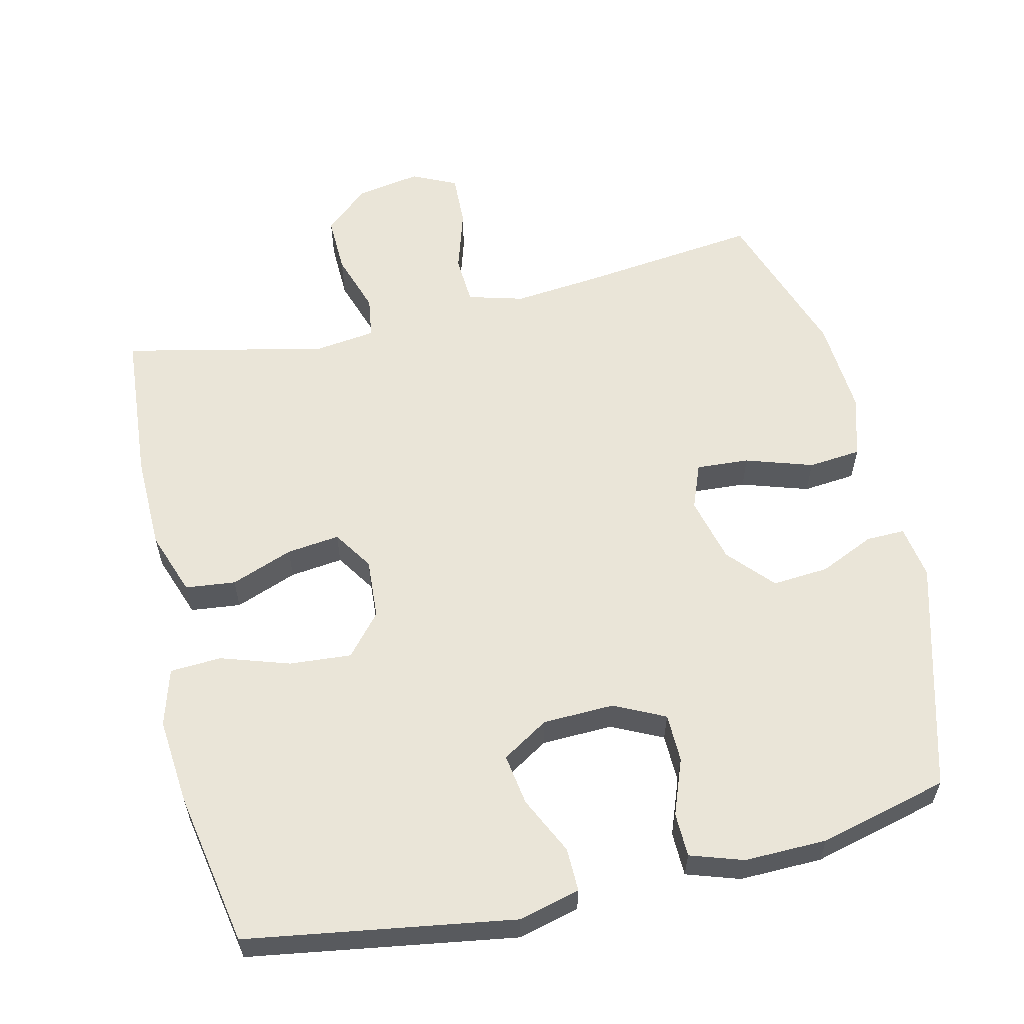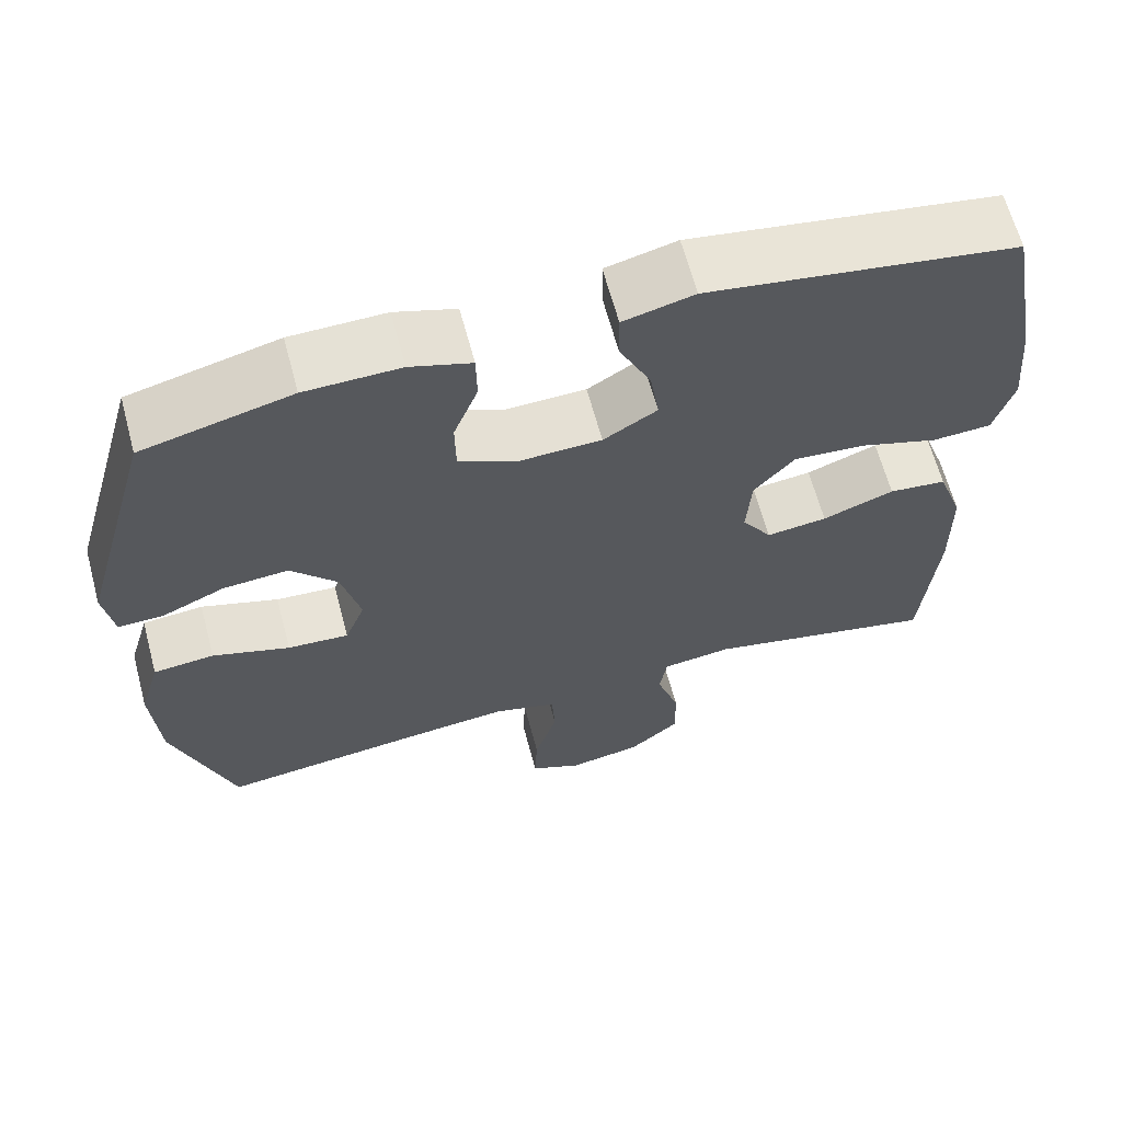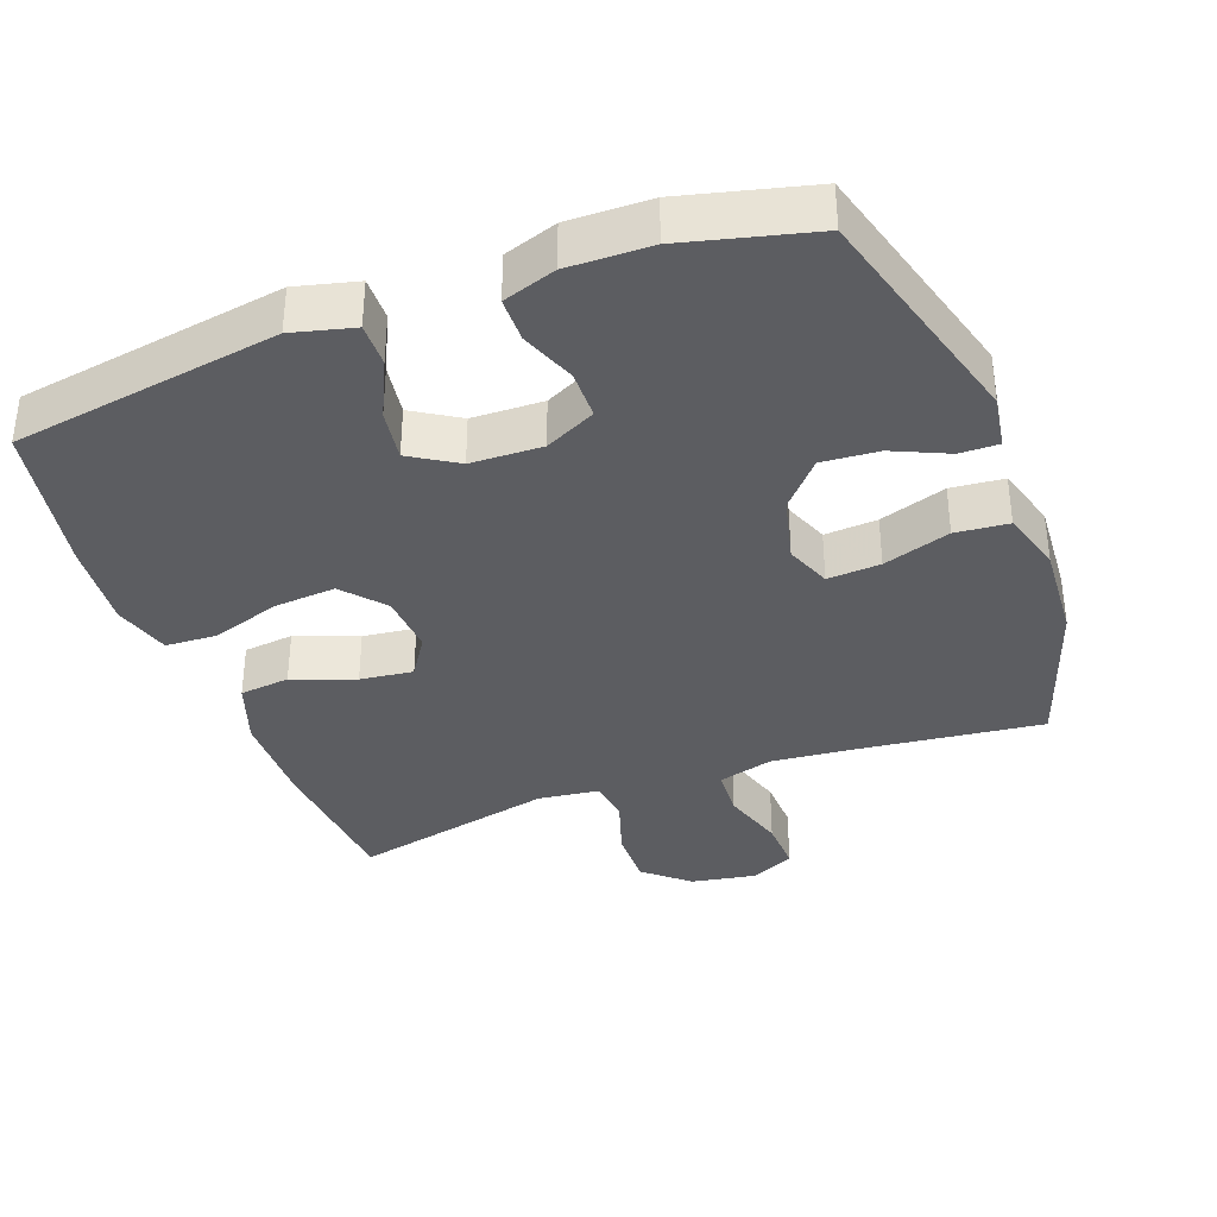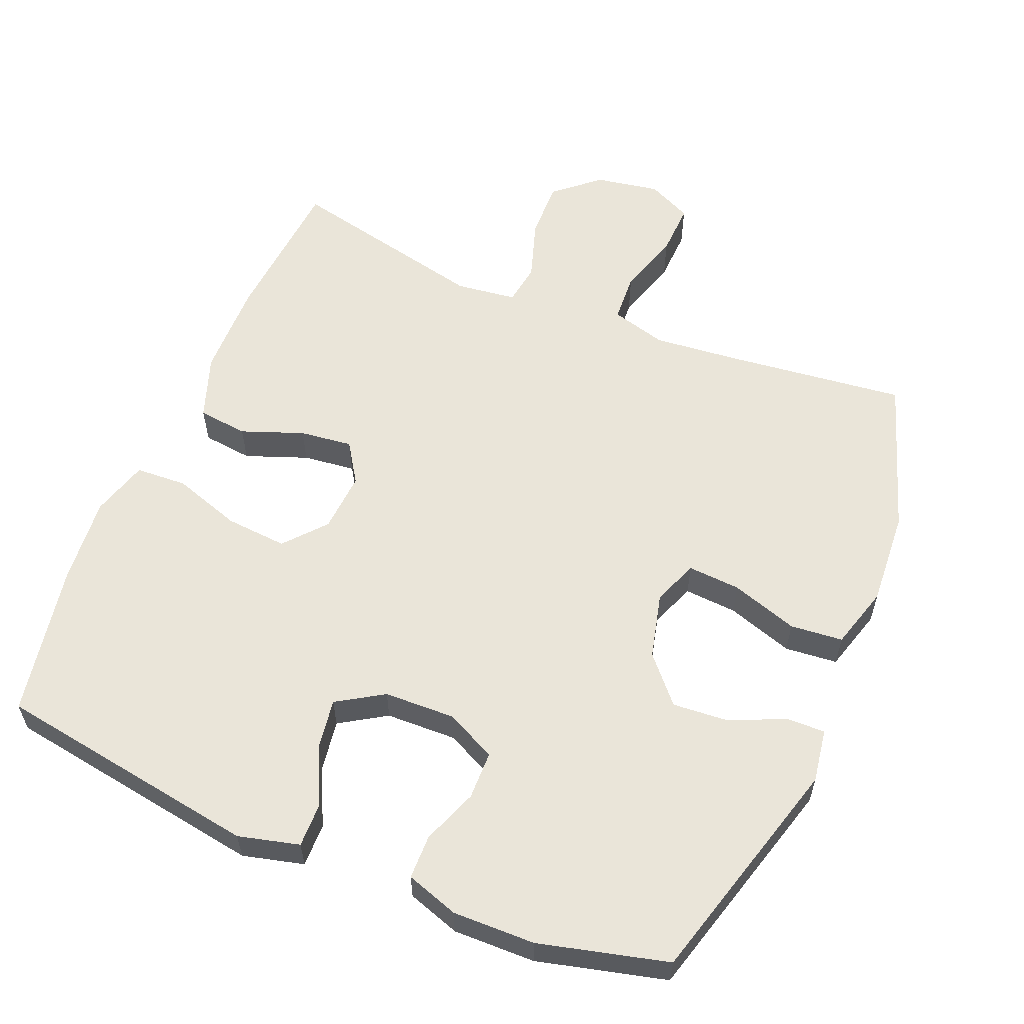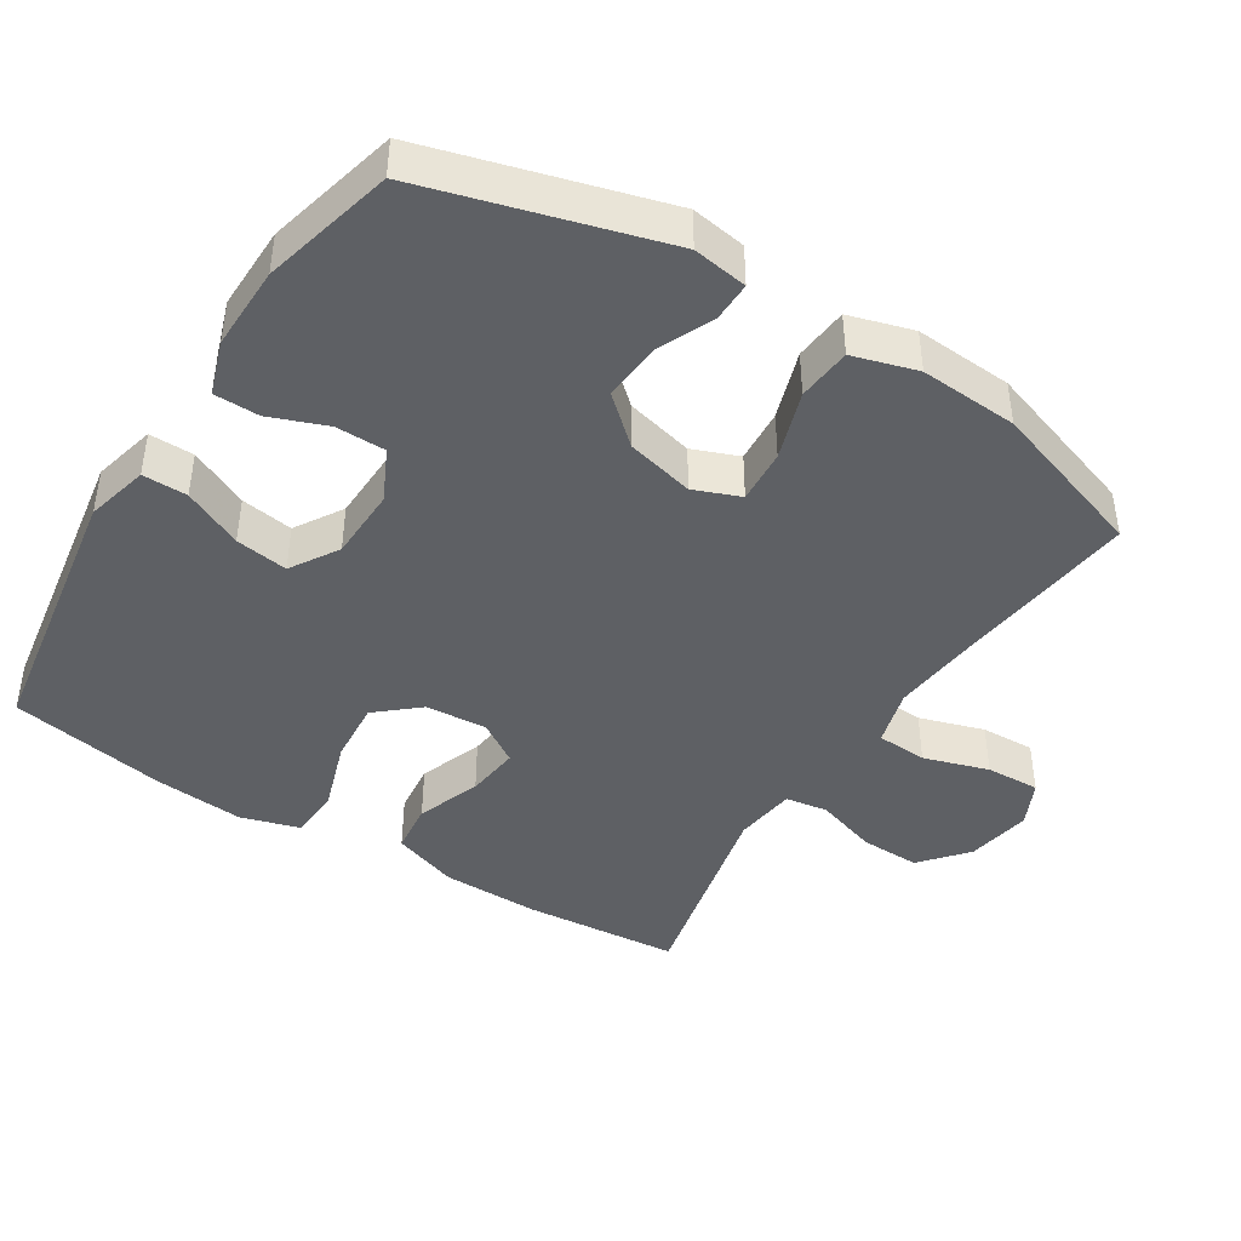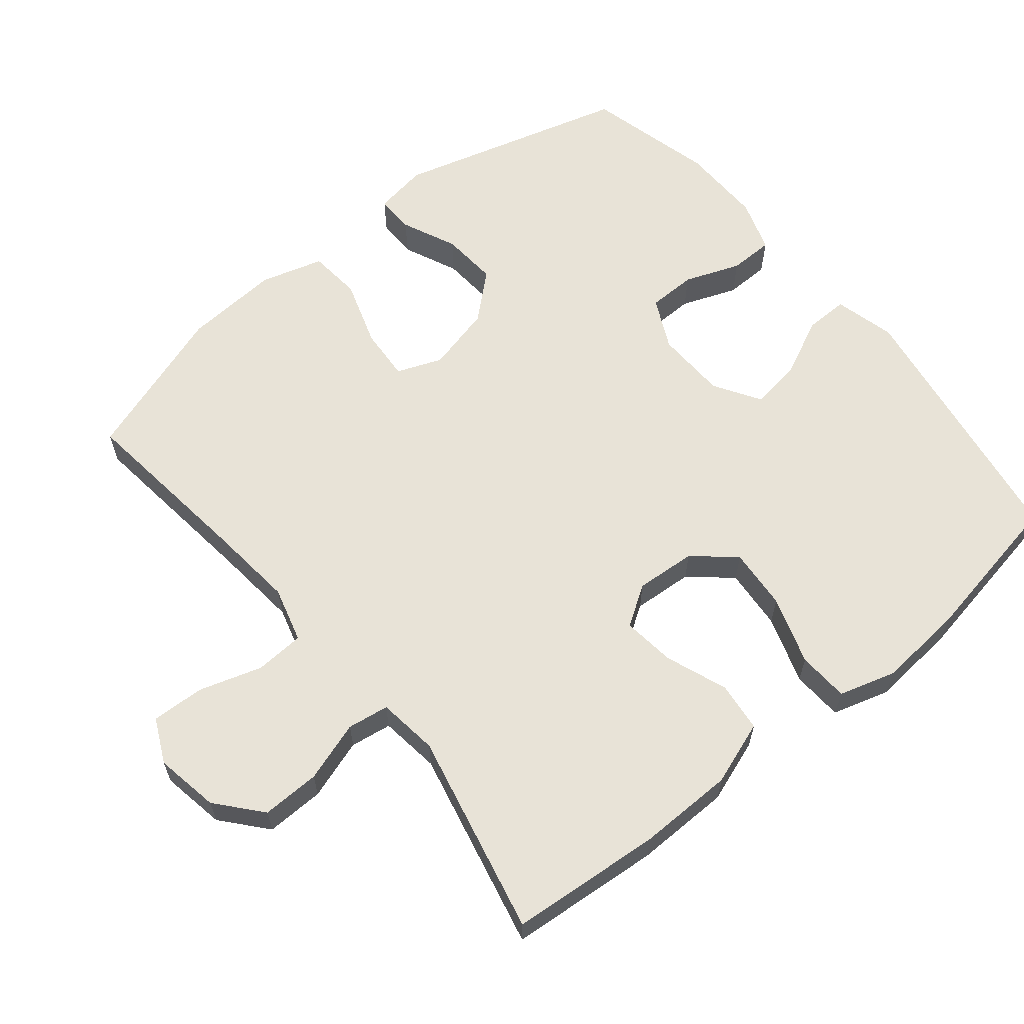
<metadata>
{"format":"obj","ext":"obj","renderer":"f3d","projection":"perspective","resolution":1024,"background":"white","views":[{"elev":58.9,"azim":-13.3,"up":"+Y"},{"elev":64.3,"azim":165.0,"up":"+Z"},{"elev":-36.3,"azim":20.4,"up":"+Y"},{"elev":58.5,"azim":22.5,"up":"+Y"},{"elev":-43.1,"azim":57.9,"up":"+Y"},{"elev":62.0,"azim":-129.3,"up":"+Y"}]}
</metadata>
<code>
v 0.5 0.07 -0.5
v 0.243 0.07 -0.47
v 0.122 0.07 -0.458
v 0.043 0.07 -0.48
v 0.039 0.07 -0.55
v 0.067 0.07 -0.64
v 0.07 0.07 -0.715
v 0.007 0.07 -0.745
v -0.084 0.07 -0.729
v -0.147 0.07 -0.675
v -0.145 0.07 -0.592
v -0.117 0.07 -0.506
v -0.126 0.07 -0.447
v -0.212 0.07 -0.436
v -0.5 0.07 -0.5
v -0.518 0.07 -0.284
v -0.516 0.07 -0.147
v -0.484 0.07 -0.056
v -0.413 0.07 -0.048
v -0.325 0.07 -0.081
v -0.25 0.07 -0.09
v -0.213 0.07 -0.033
v -0.219 0.07 0.053
v -0.269 0.07 0.111
v -0.357 0.07 0.104
v -0.454 0.07 0.072
v -0.527 0.07 0.076
v -0.551 0.07 0.157
v -0.54 0.07 0.281
v -0.5 0.07 0.5
v -0.122 0.07 0.56
v -0.035 0.07 0.538
v -0.036 0.07 0.476
v -0.075 0.07 0.394
v -0.086 0.07 0.321
v -0.02 0.07 0.28
v 0.081 0.07 0.277
v 0.153 0.07 0.312
v 0.154 0.07 0.381
v 0.124 0.07 0.46
v 0.125 0.07 0.523
v 0.2 0.07 0.548
v 0.317 0.07 0.546
v 0.5 0.07 0.5
v 0.592 0.07 0.172
v 0.58 0.07 0.096
v 0.525 0.07 0.097
v 0.447 0.07 0.132
v 0.367 0.07 0.138
v 0.31 0.07 0.074
v 0.287 0.07 -0.02
v 0.312 0.07 -0.084
v 0.387 0.07 -0.079
v 0.482 0.07 -0.048
v 0.557 0.07 -0.055
v 0.583 0.07 -0.144
v 0.574 0.07 -0.28
v 0.5 0 -0.5
v 0.243 0 -0.47
v 0.122 0 -0.458
v 0.043 0 -0.48
v 0.039 0 -0.55
v 0.067 0 -0.64
v 0.07 0 -0.715
v 0.007 0 -0.745
v -0.084 0 -0.729
v -0.147 0 -0.675
v -0.145 0 -0.592
v -0.117 0 -0.506
v -0.126 0 -0.447
v -0.212 0 -0.436
v -0.5 0 -0.5
v -0.518 0 -0.284
v -0.516 0 -0.147
v -0.484 0 -0.056
v -0.413 0 -0.048
v -0.325 0 -0.081
v -0.25 0 -0.09
v -0.213 0 -0.033
v -0.219 0 0.053
v -0.269 0 0.111
v -0.357 0 0.104
v -0.454 0 0.072
v -0.527 0 0.076
v -0.551 0 0.157
v -0.54 0 0.281
v -0.5 0 0.5
v -0.122 0 0.56
v -0.035 0 0.538
v -0.036 0 0.476
v -0.075 0 0.394
v -0.086 0 0.321
v -0.02 0 0.28
v 0.081 0 0.277
v 0.153 0 0.312
v 0.154 0 0.381
v 0.124 0 0.46
v 0.125 0 0.523
v 0.2 0 0.548
v 0.317 0 0.546
v 0.5 0 0.5
v 0.592 0 0.172
v 0.58 0 0.096
v 0.525 0 0.097
v 0.447 0 0.132
v 0.367 0 0.138
v 0.31 0 0.074
v 0.287 0 -0.02
v 0.312 0 -0.084
v 0.387 0 -0.079
v 0.482 0 -0.048
v 0.557 0 -0.055
v 0.583 0 -0.144
v 0.574 0 -0.28
f 57 1 2
f 56 57 2
f 55 56 2
f 54 55 2
f 53 54 2
f 52 53 2 3
f 51 52 3 4
f 50 51 4
f 46 47 48
f 45 46 48
f 44 45 48
f 43 44 48
f 42 43 48
f 41 42 48
f 40 41 48
f 39 40 48
f 38 39 48 49
f 37 38 49 50
f 32 33 34
f 31 32 34
f 30 31 34
f 29 30 34
f 28 29 34
f 27 28 34
f 26 27 34
f 25 26 34
f 24 25 34 35
f 23 24 35 36
f 18 19 20
f 17 18 20
f 16 17 20
f 15 16 20
f 14 15 20
f 13 14 20 21
f 10 11 12
f 9 10 12
f 8 9 12
f 7 8 12
f 6 7 12
f 5 6 12
f 4 5 12 13
f 50 4 13
f 37 50 13
f 36 37 13
f 23 36 13
f 22 23 13
f 13 21 22
f 59 58 114
f 59 114 113
f 59 113 112
f 59 112 111
f 59 111 110
f 60 59 110 109
f 61 60 109 108
f 61 108 107
f 105 104 103
f 105 103 102
f 105 102 101
f 105 101 100
f 105 100 99
f 105 99 98
f 105 98 97
f 105 97 96
f 106 105 96 95
f 107 106 95 94
f 91 90 89
f 91 89 88
f 91 88 87
f 91 87 86
f 91 86 85
f 91 85 84
f 91 84 83
f 91 83 82
f 92 91 82 81
f 93 92 81 80
f 77 76 75
f 77 75 74
f 77 74 73
f 77 73 72
f 77 72 71
f 78 77 71 70
f 69 68 67
f 69 67 66
f 69 66 65
f 69 65 64
f 69 64 63
f 69 63 62
f 70 69 62 61
f 70 61 107
f 70 107 94
f 70 94 93
f 70 93 80
f 70 80 79
f 79 78 70
f 1 58 59 2
f 2 59 60 3
f 3 60 61 4
f 4 61 62 5
f 5 62 63 6
f 6 63 64 7
f 7 64 65 8
f 8 65 66 9
f 9 66 67 10
f 10 67 68 11
f 11 68 69 12
f 12 69 70 13
f 13 70 71 14
f 14 71 72 15
f 15 72 73 16
f 16 73 74 17
f 17 74 75 18
f 18 75 76 19
f 19 76 77 20
f 20 77 78 21
f 21 78 79 22
f 22 79 80 23
f 23 80 81 24
f 24 81 82 25
f 25 82 83 26
f 26 83 84 27
f 27 84 85 28
f 28 85 86 29
f 29 86 87 30
f 30 87 88 31
f 31 88 89 32
f 32 89 90 33
f 33 90 91 34
f 34 91 92 35
f 35 92 93 36
f 36 93 94 37
f 37 94 95 38
f 38 95 96 39
f 39 96 97 40
f 40 97 98 41
f 41 98 99 42
f 42 99 100 43
f 43 100 101 44
f 44 101 102 45
f 45 102 103 46
f 46 103 104 47
f 47 104 105 48
f 48 105 106 49
f 49 106 107 50
f 50 107 108 51
f 51 108 109 52
f 52 109 110 53
f 53 110 111 54
f 54 111 112 55
f 55 112 113 56
f 56 113 114 57
f 57 114 58 1

</code>
